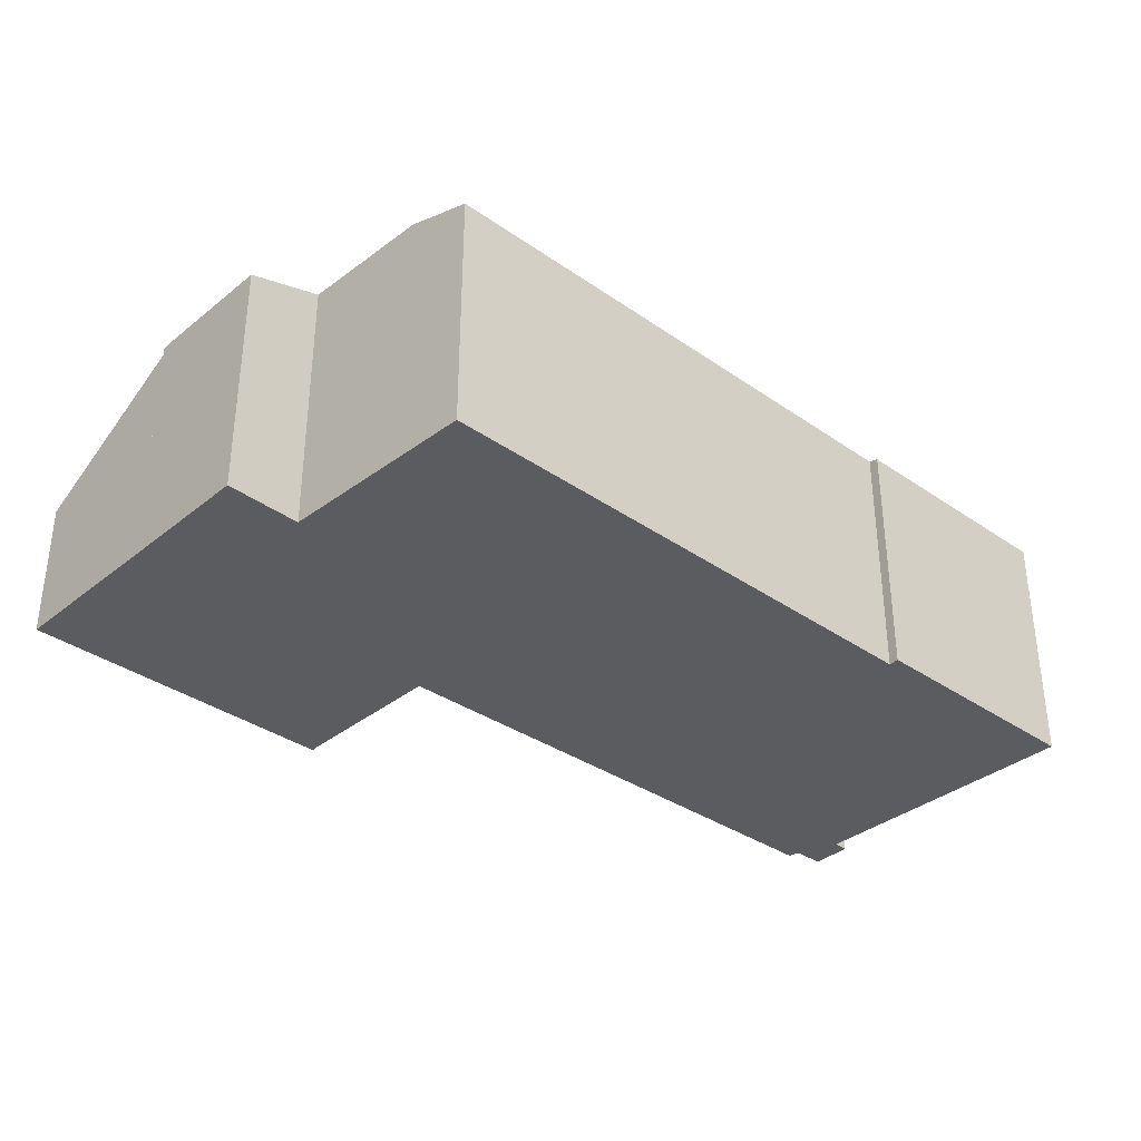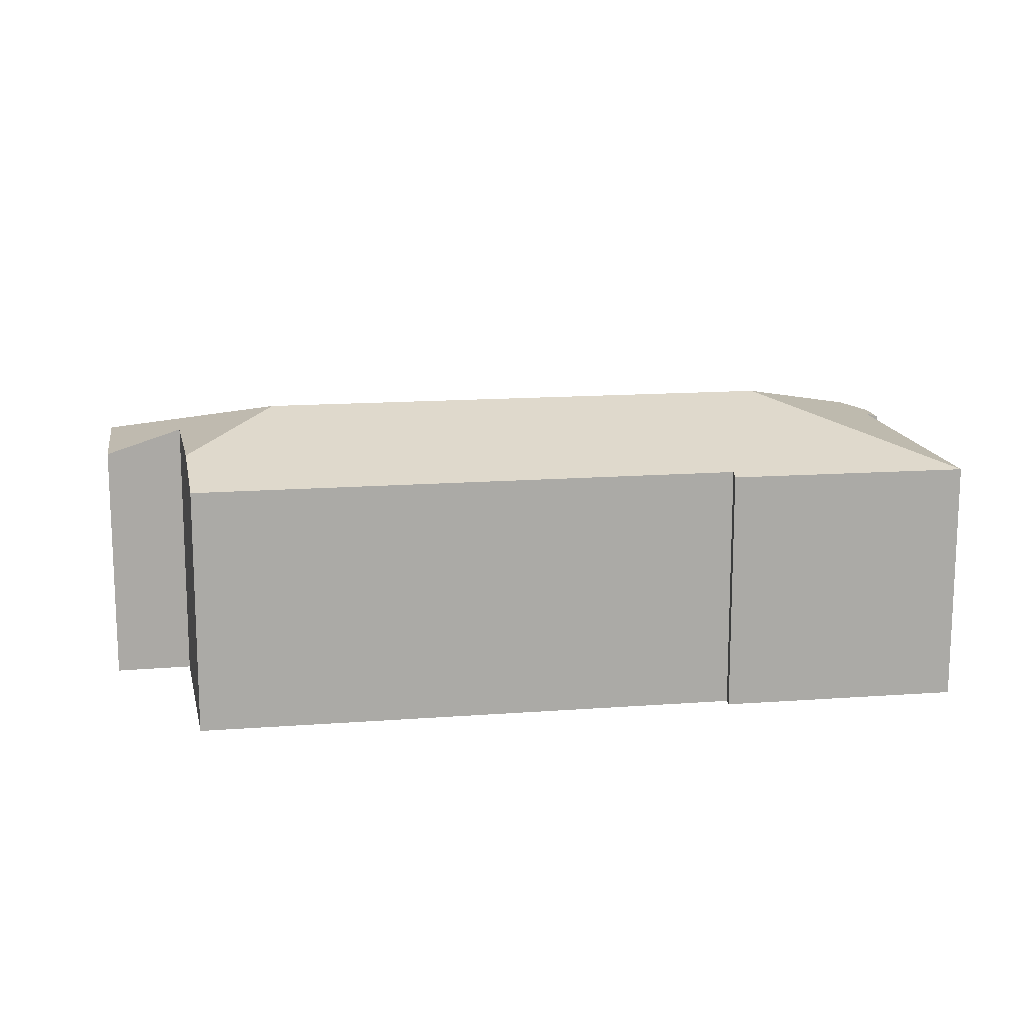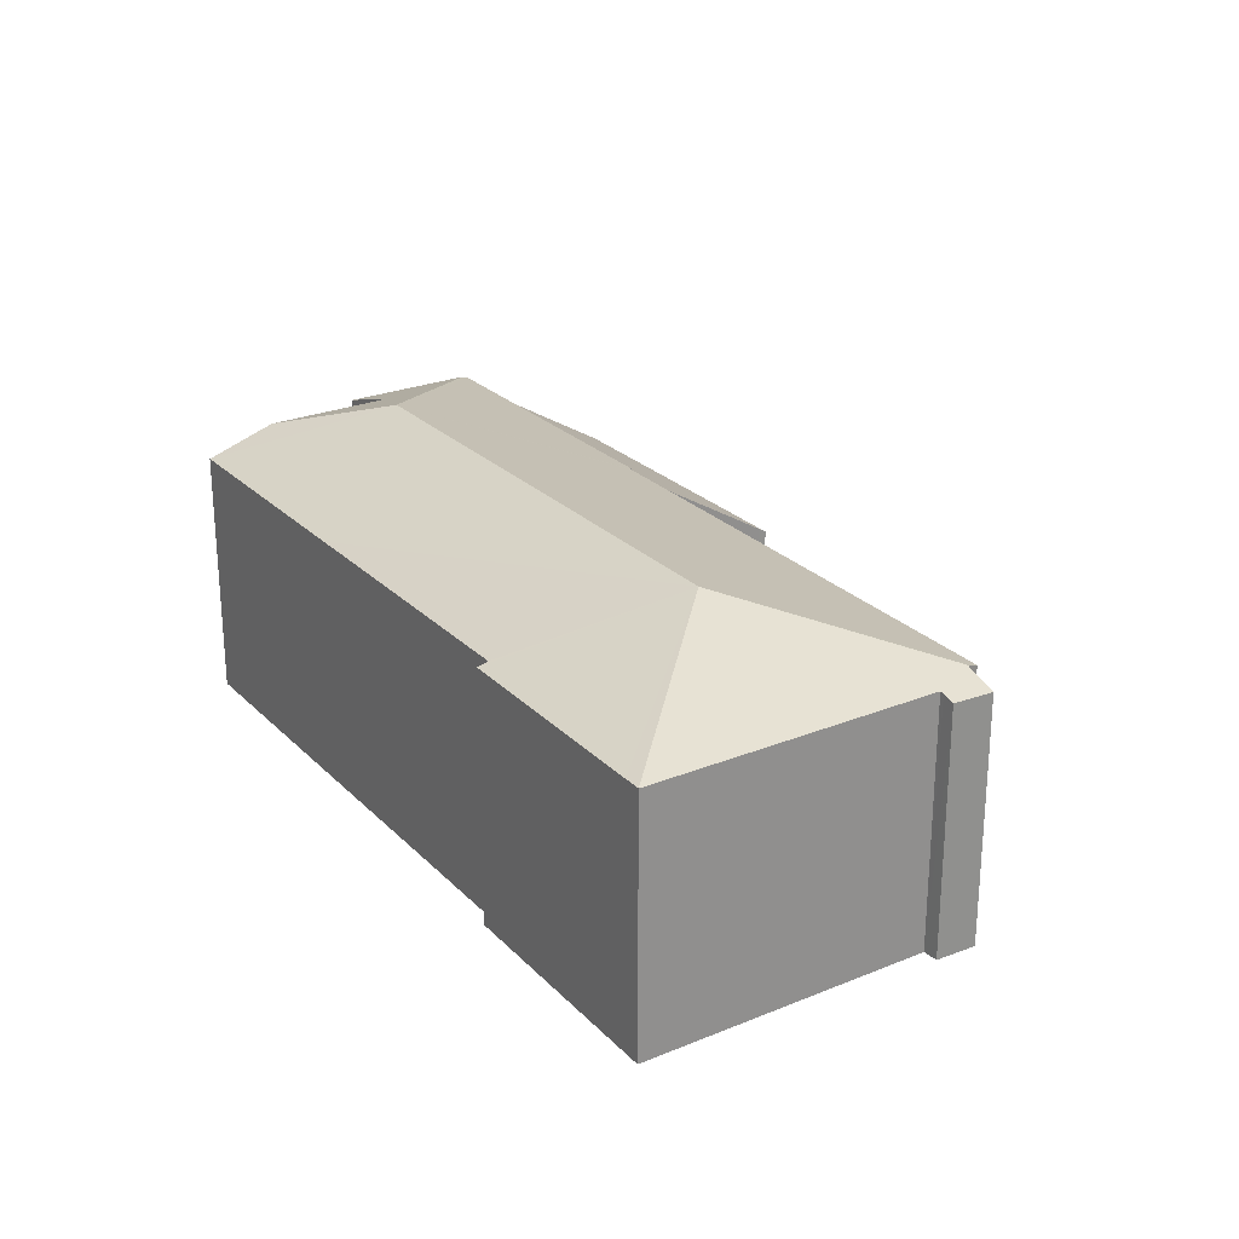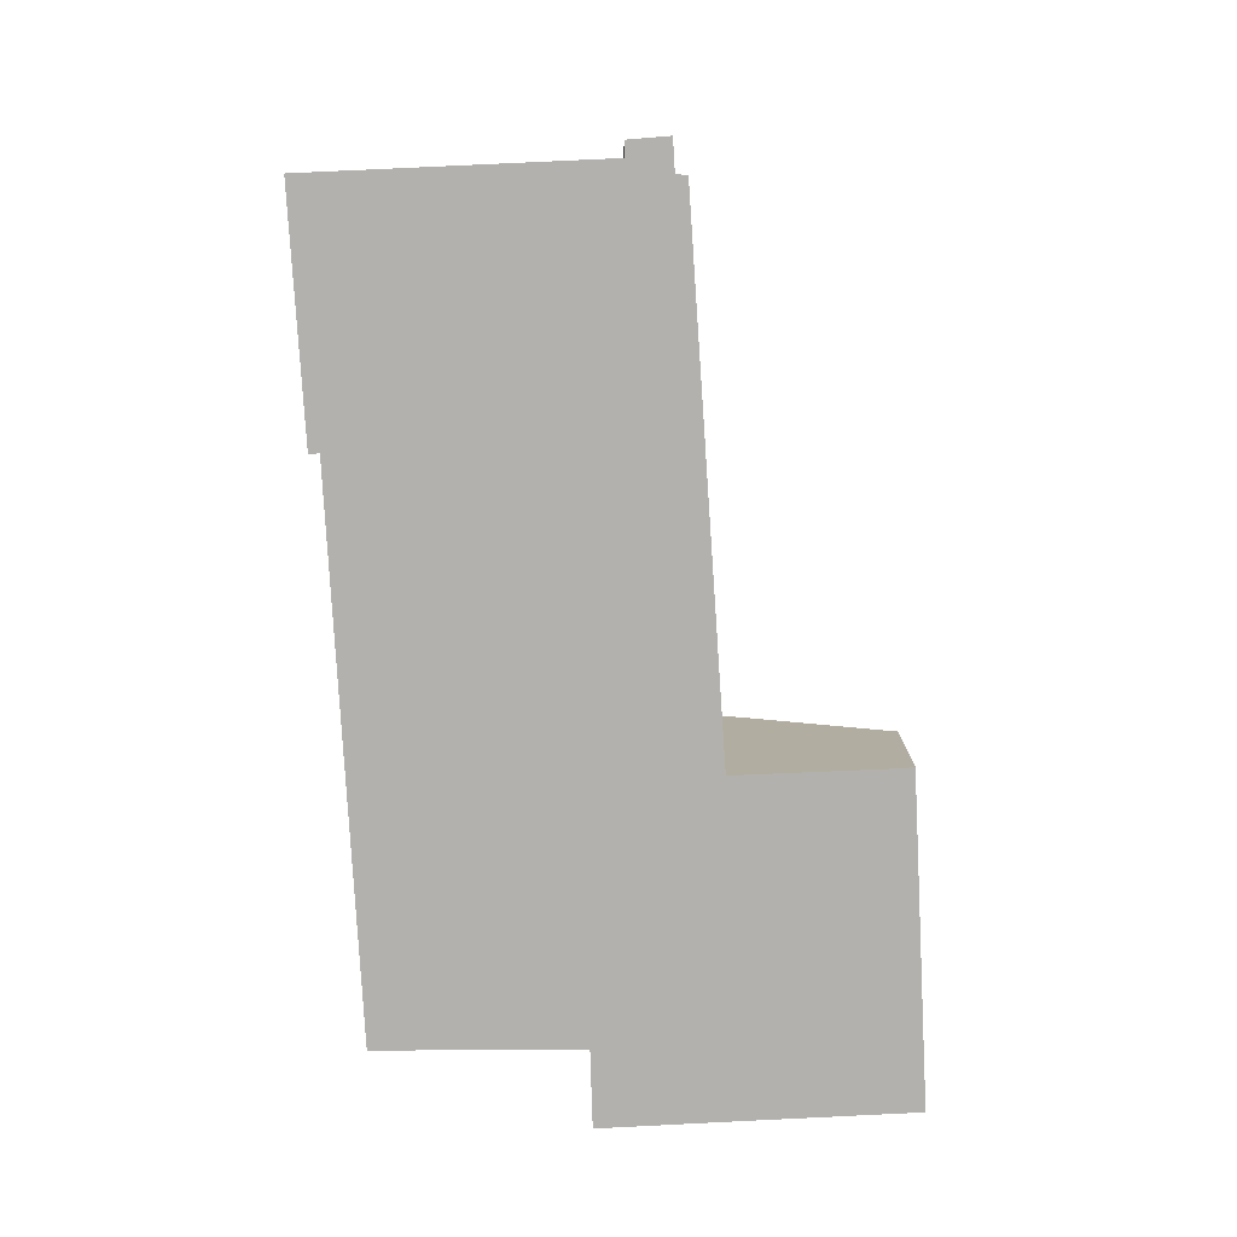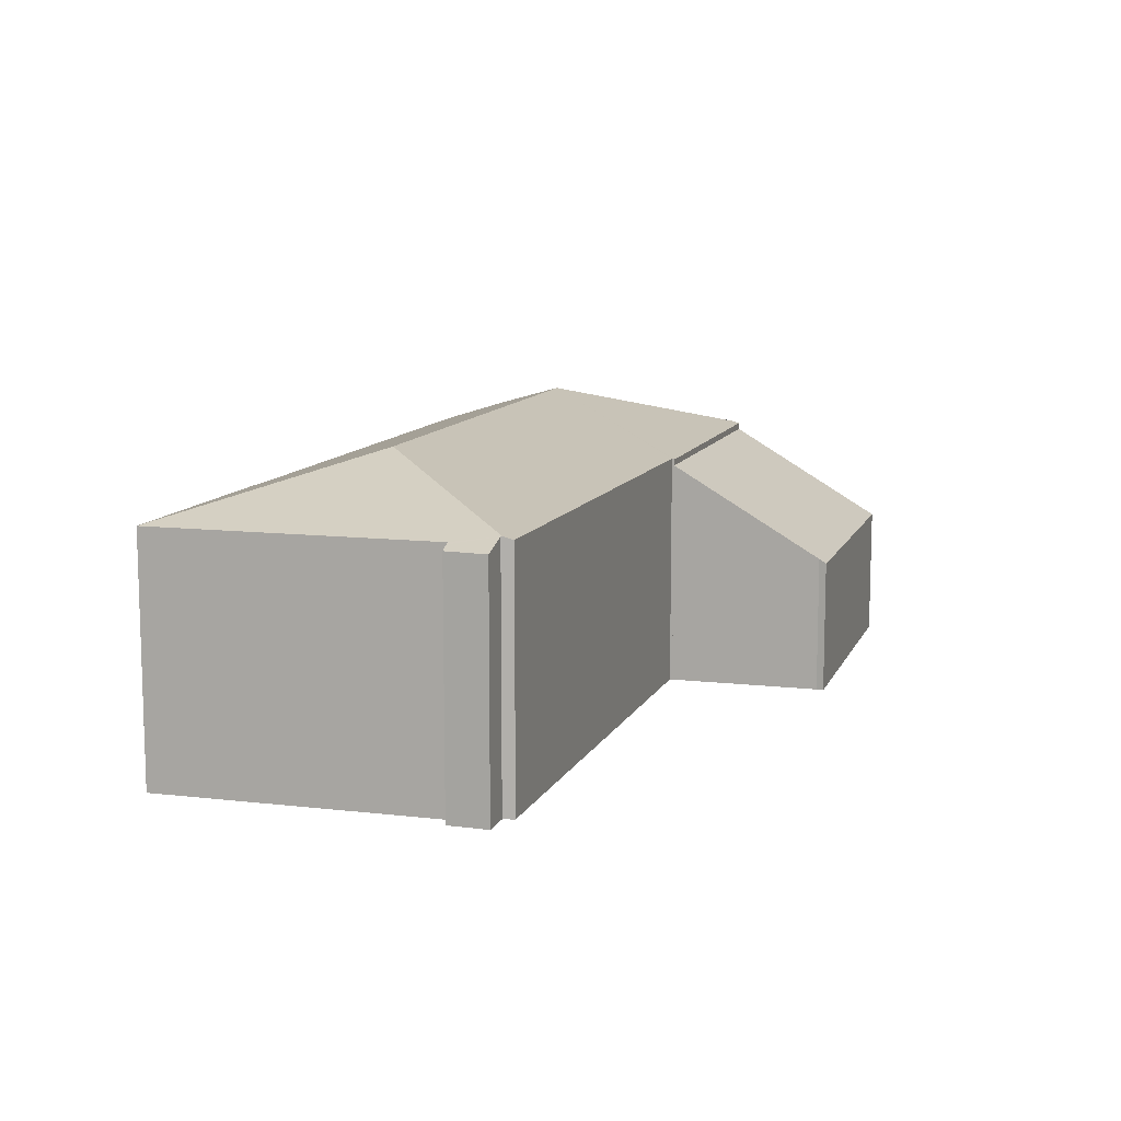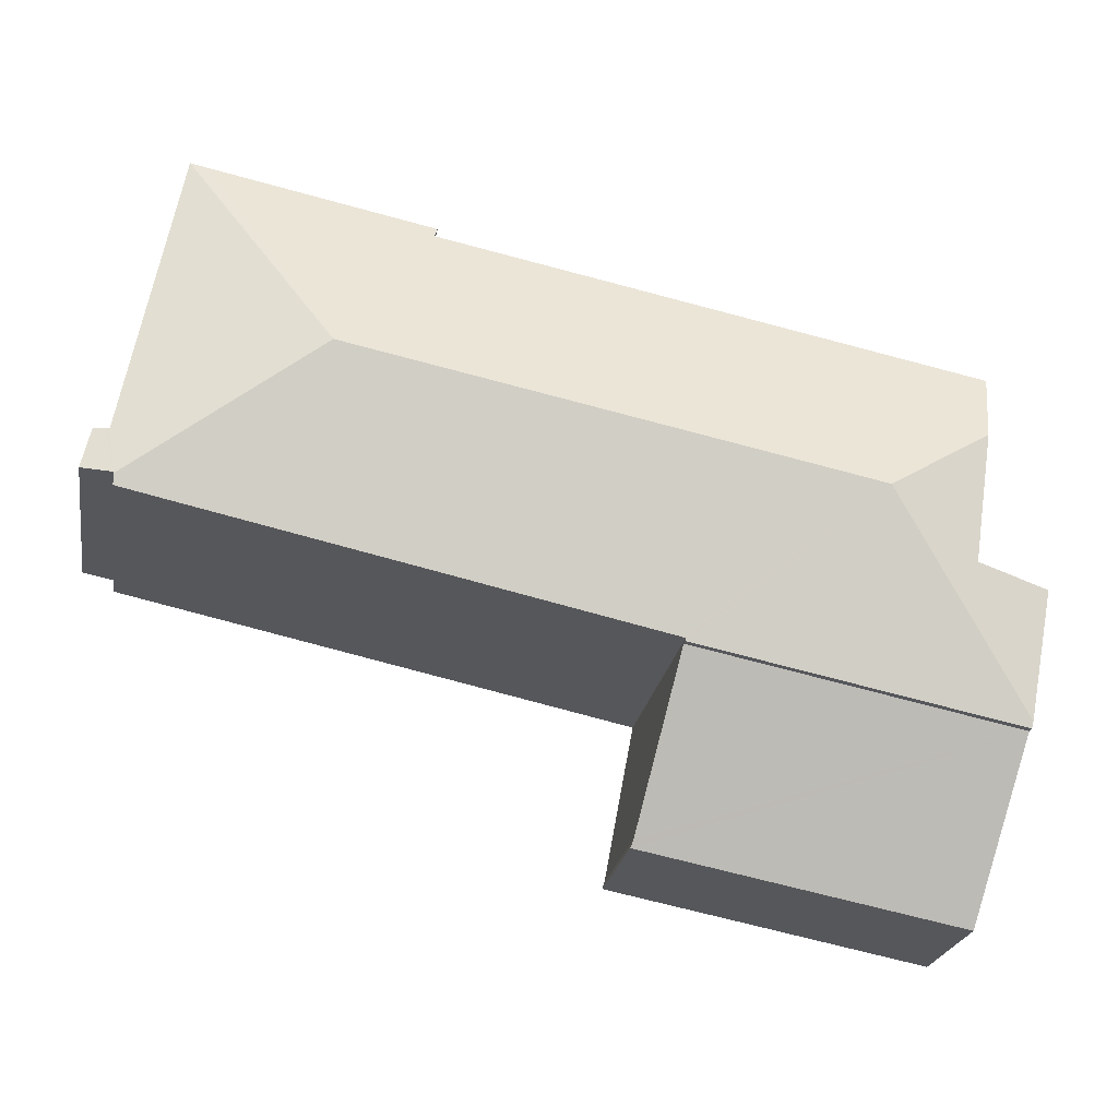
<metadata>
{"format":"obj","ext":"obj","renderer":"f3d","projection":"perspective","resolution":1024,"background":"white","views":[{"elev":-35.2,"azim":-54.1,"up":"+Y"},{"elev":14.6,"azim":-20.5,"up":"+Y"},{"elev":24.8,"azim":45.8,"up":"+Y"},{"elev":-79.2,"azim":81.9,"up":"+Y"},{"elev":10.8,"azim":95.5,"up":"+Y"},{"elev":-23.6,"azim":170.3,"up":"+Z"}]}
</metadata>
<code>
v  21.11 6.299 9.466
v  17.48 7.702 4.486
v  21.05 6.299 9.781
v  22.43 6.299 2.445
v  22.25 6.418 1.302
v  22.53 6.267 2.458
v  22.82 6.176 2.498
v  23.05 6.164 1.466
v  22.73 6.267 1.399
v  22.25 6.42 1.262
v  22.25 6.341 1.002
v  9.029 6.289 -1.815
v  8.24 7.702 2.637
v  4.235 7.702 1.835
v  8.957 6.289 -1.83
v  8.97 6.267 -1.898
v  0.702 6.267 -3.554
v  0.67 6.32 -3.389
v  0.558 6.317 -2.814
v  1.954 6.918 0.34
v  0 6.299 3.857e-16
v  1.447 6.948 3.737
v  20.6 6.299 9.689
v  14.97 6.306 8.54
v  15.04 6.39 8.281
v  7.505 6.386 6.784
v  1.179 6.383 5.528
v  1.239 6.509 5.128
v  14.97 -5.229e-16 8.54
v  21.05 -5.989e-16 9.781
v  20.6 -5.933e-16 9.689
v  22.43 -1.497e-16 2.445
v  22.82 -1.53e-16 2.498
v  22.53 -1.505e-16 2.458
v  1.954 -2.082e-17 0.34
v  0 0 0
v  1.179 -3.385e-16 5.528
v  7.505 -4.154e-16 6.784
v  15.04 -5.071e-16 8.281
v  21.11 -5.796e-16 9.466
v  23.05 -8.977e-17 1.466
v  22.25 -7.972e-17 1.302
v  22.25 -6.135e-17 1.002
v  22.25 -7.728e-17 1.262
v  8.957 1.121e-16 -1.83
v  8.97 1.162e-16 -1.898
v  22.73 -8.566e-17 1.399
v  9.029 1.111e-16 -1.815
v  0.702 2.176e-16 -3.554
v  0.558 1.723e-16 -2.814
v  0.67 2.075e-16 -3.389
v  1.447 -2.288e-16 3.737
v  1.239 -3.14e-16 5.128
v  0.702 6.085 -3.554
v  9.781 3.56 -6.111
v  1.515 3.57 -7.73
v  9.721 3.675 -5.925
v  8.97 6.096 -1.898
v  9.721 3.628e-16 -5.925
v  9.781 3.742e-16 -6.111
v  1.515 4.733e-16 -7.73
g defaultobject
f 1 2 3
f 2 1 4
f 2 4 5
f 5 4 6
f 5 6 7
f 5 7 8
f 5 8 9
f 2 5 10
f 11 2 10
f 2 11 12
f 2 12 13
f 13 12 14
f 14 12 15
f 14 15 16
f 14 16 17
f 14 17 18
f 19 14 18
f 14 19 20
f 20 19 21
f 14 20 22
f 2 23 3
f 23 2 24
f 24 2 25
f 25 2 26
f 26 2 13
f 26 13 27
f 27 13 14
f 27 14 28
f 28 14 22
f 29 23 24
f 23 29 3
f 3 29 30
f 30 29 31
f 32 6 4
f 6 32 7
f 7 32 33
f 33 32 34
f 21 35 20
f 35 21 36
f 37 26 27
f 26 37 38
f 26 38 25
f 25 38 39
f 30 1 3
f 1 30 4
f 4 30 32
f 32 30 40
f 33 8 7
f 8 33 41
f 5 11 10
f 11 5 42
f 11 42 43
f 43 42 44
f 45 16 15
f 16 45 46
f 9 42 5
f 42 9 8
f 42 8 41
f 42 41 47
f 43 12 11
f 12 43 48
f 12 48 15
f 15 48 45
f 46 17 16
f 17 46 49
f 17 19 18
f 19 17 49
f 19 49 21
f 21 49 36
f 36 49 50
f 50 49 51
f 35 22 20
f 22 35 28
f 28 35 27
f 27 35 37
f 37 35 52
f 37 52 53
f 39 24 25
f 24 39 29
f 41 32 47
f 32 41 34
f 34 41 33
f 46 51 49
f 51 46 50
f 50 46 36
f 36 46 35
f 35 46 52
f 52 46 53
f 53 46 37
f 37 46 45
f 37 45 38
f 38 45 48
f 38 48 43
f 38 43 39
f 39 43 29
f 29 43 31
f 31 43 44
f 31 44 42
f 31 42 32
f 32 42 47
f 31 32 40
f 31 40 30
f 54 55 56
f 55 54 57
f 57 54 58
f 46 57 58
f 57 46 59
f 59 55 57
f 55 59 60
f 55 61 56
f 61 55 60
f 56 49 54
f 49 56 61
f 54 46 58
f 46 54 49
f 59 61 60
f 61 59 46
f 61 46 49

</code>
